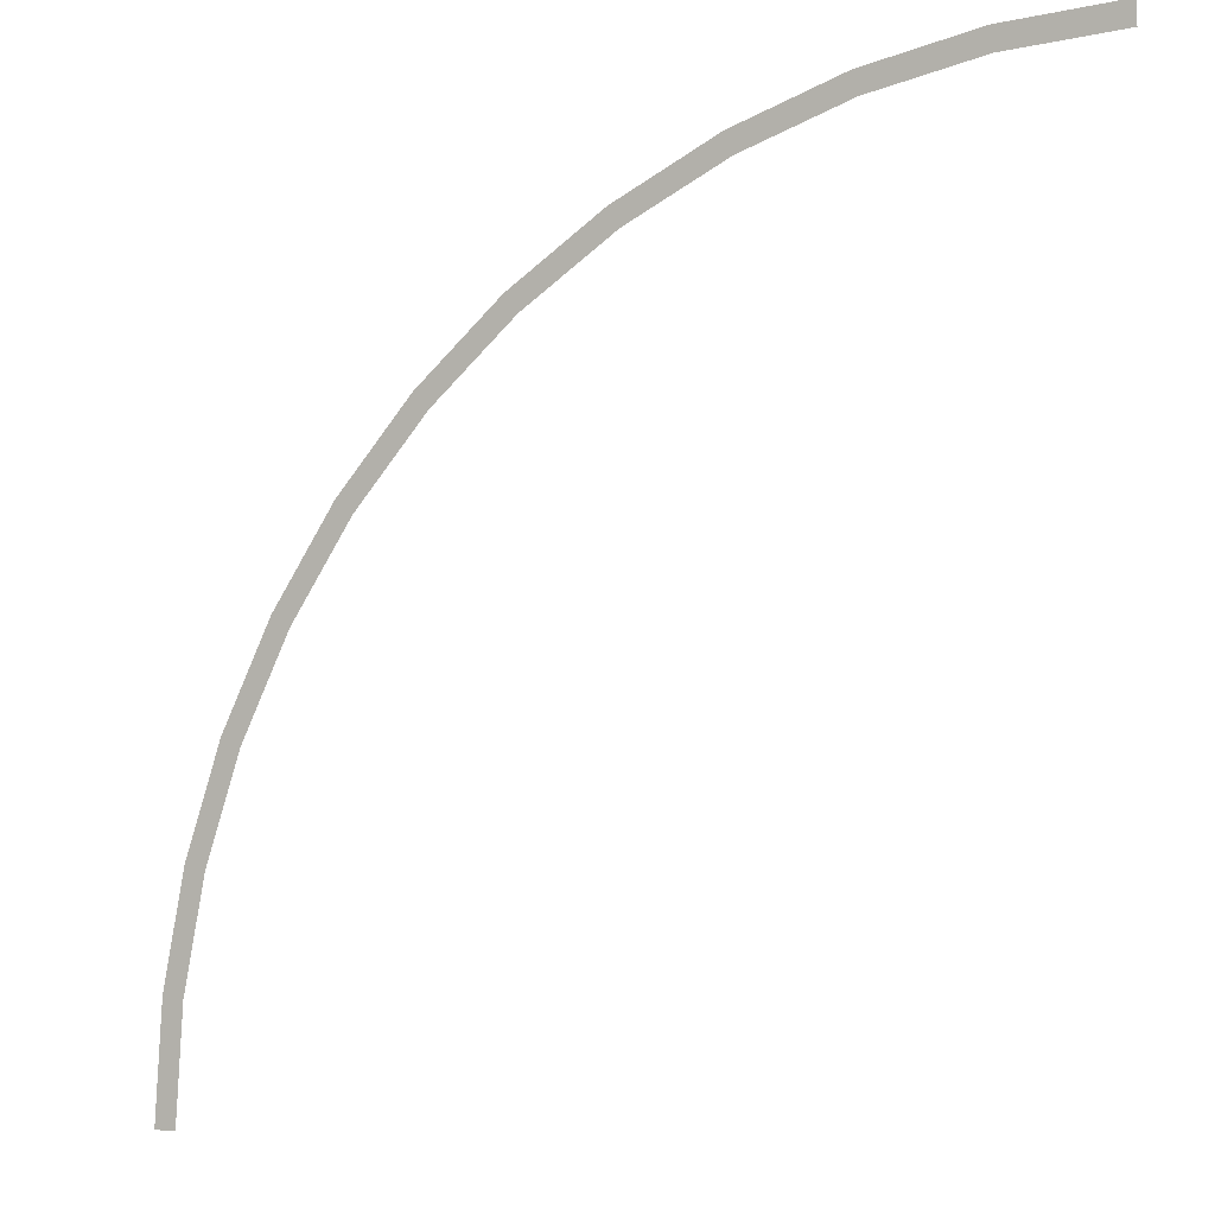
<metadata>
{"format":"obj","ext":"obj","renderer":"f3d","projection":"perspective","resolution":1024,"background":"white","views":[{"elev":-2.4,"azim":-152.1,"up":"+Z"}]}
</metadata>
<code>
v 2 0 0
v 1.983 0 0.261
v 1.933 0 0.2545
v 1.95 0 0
v 1.983 0 0.261
v 1.932 0 0.5176
v 1.884 0 0.5047
v 1.933 0 0.2545
v 1.932 0 0.5176
v 1.848 0 0.7654
v 1.802 0 0.7463
v 1.884 0 0.5047
v 1.848 0 0.7654
v 1.732 0 1
v 1.689 0 0.975
v 1.802 0 0.7463
v 1.732 0 1
v 1.587 0 1.218
v 1.547 0 1.187
v 1.689 0 0.975
v 1.587 0 1.218
v 1.414 0 1.414
v 1.379 0 1.379
v 1.547 0 1.187
v 1.414 0 1.414
v 1.218 0 1.587
v 1.187 0 1.547
v 1.379 0 1.379
v 1.218 0 1.587
v 1 0 1.732
v 0.975 0 1.689
v 1.187 0 1.547
v 1 0 1.732
v 0.7654 0 1.848
v 0.7463 0 1.802
v 0.975 0 1.689
v 0.7654 0 1.848
v 0.5176 0 1.932
v 0.5047 0 1.884
v 0.7463 0 1.802
v 0.5176 0 1.932
v 0.261 0 1.983
v 0.2545 0 1.933
v 0.5047 0 1.884
v 0.261 0 1.983
v 0 0 2
v 0 0 1.95
v 0.2545 0 1.933
g mesh2097
f 1 2 3
f 3 4 1
f 5 6 7
f 7 8 5
f 9 10 11
f 11 12 9
f 13 14 15
f 15 16 13
f 17 18 19
f 19 20 17
f 21 22 23
f 23 24 21
f 25 26 27
f 27 28 25
f 29 30 31
f 31 32 29
f 33 34 35
f 35 36 33
f 37 38 39
f 39 40 37
f 41 42 43
f 43 44 41
f 45 46 47
f 47 48 45

</code>
